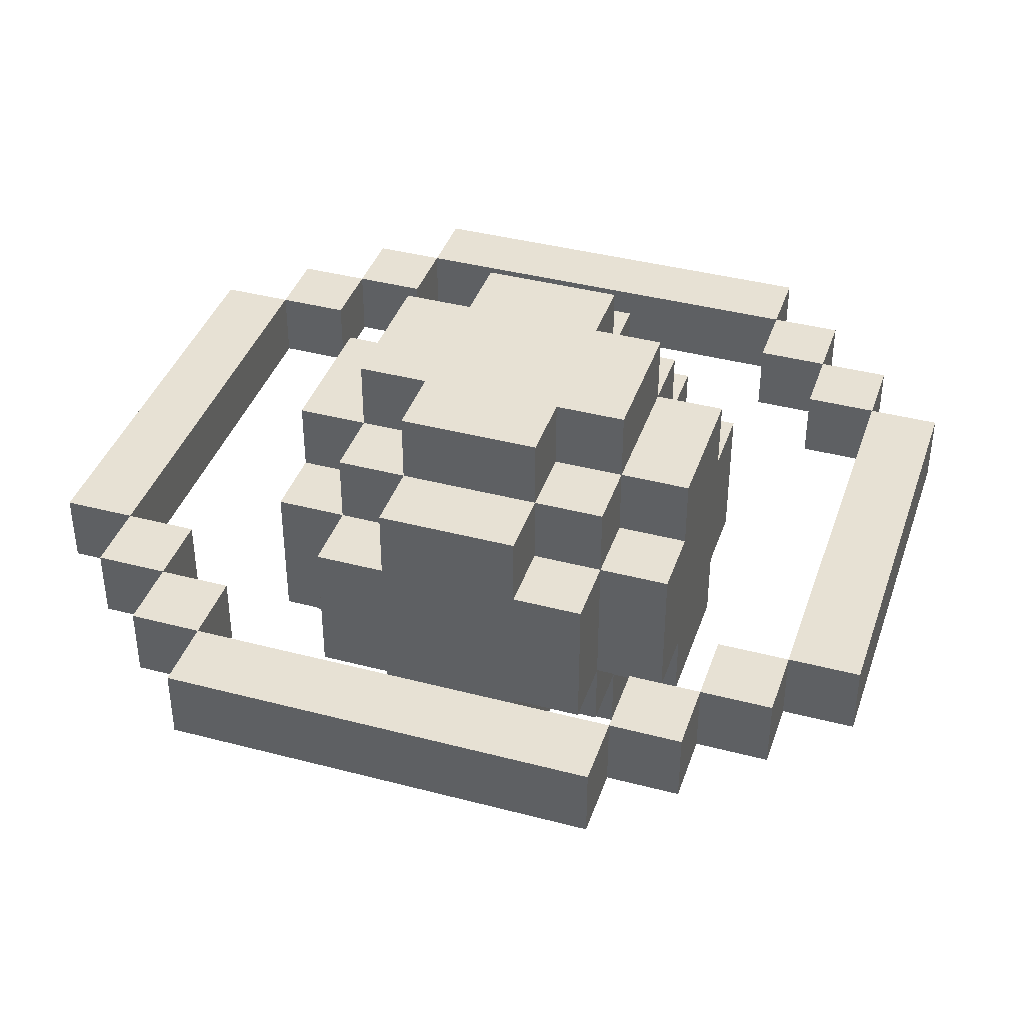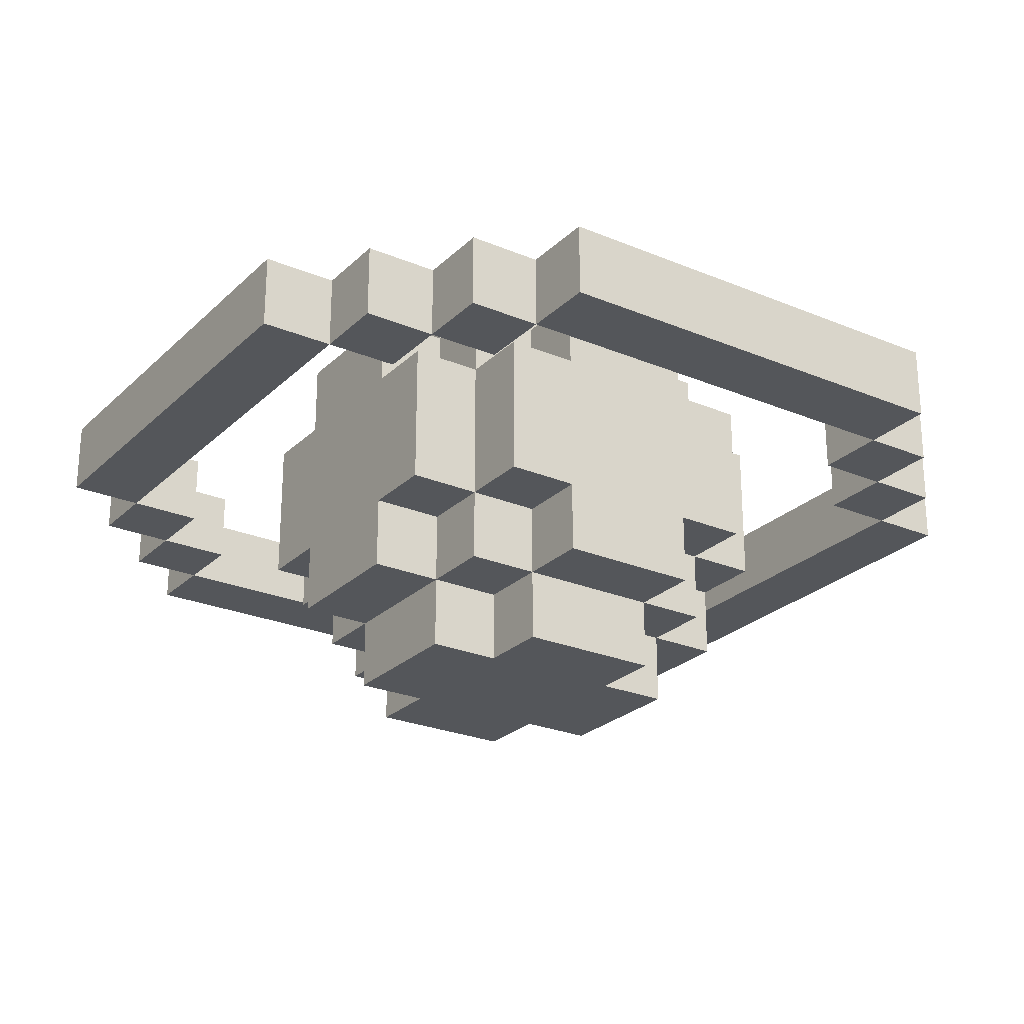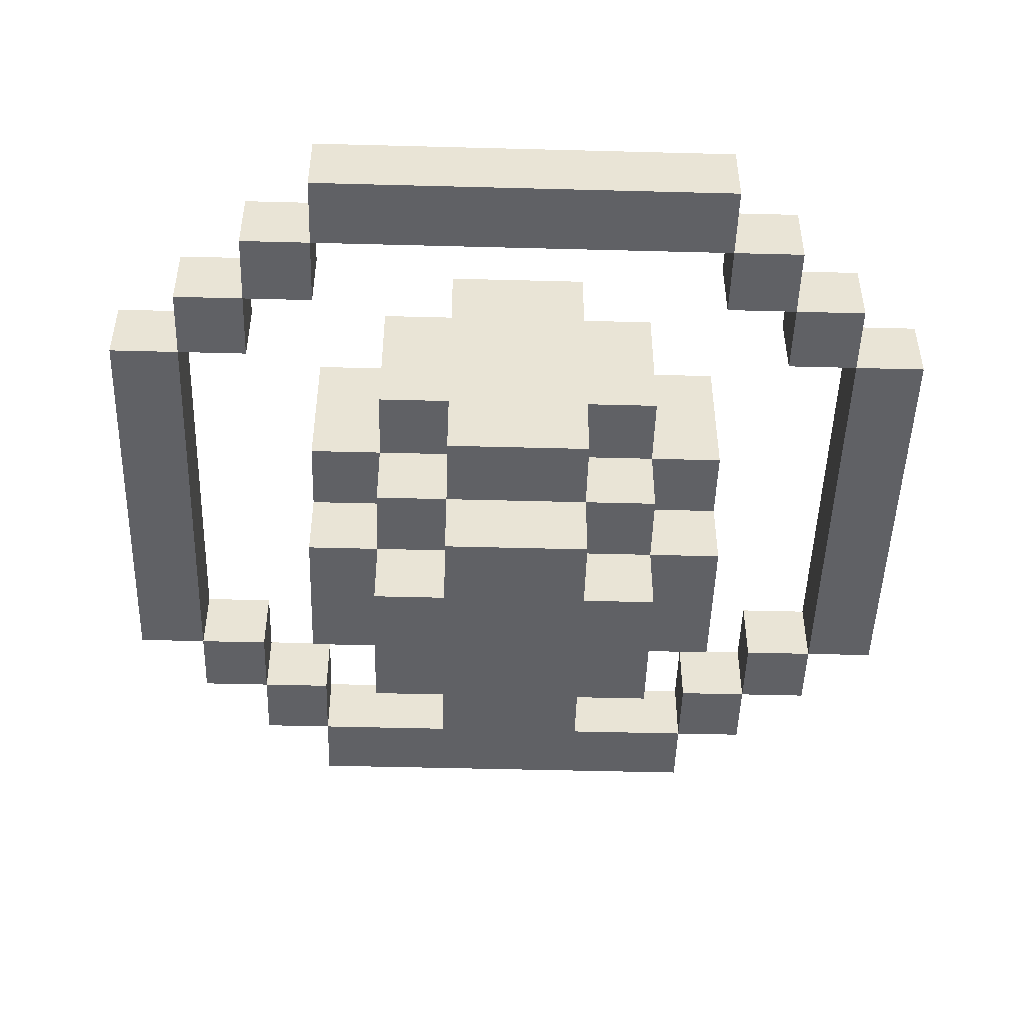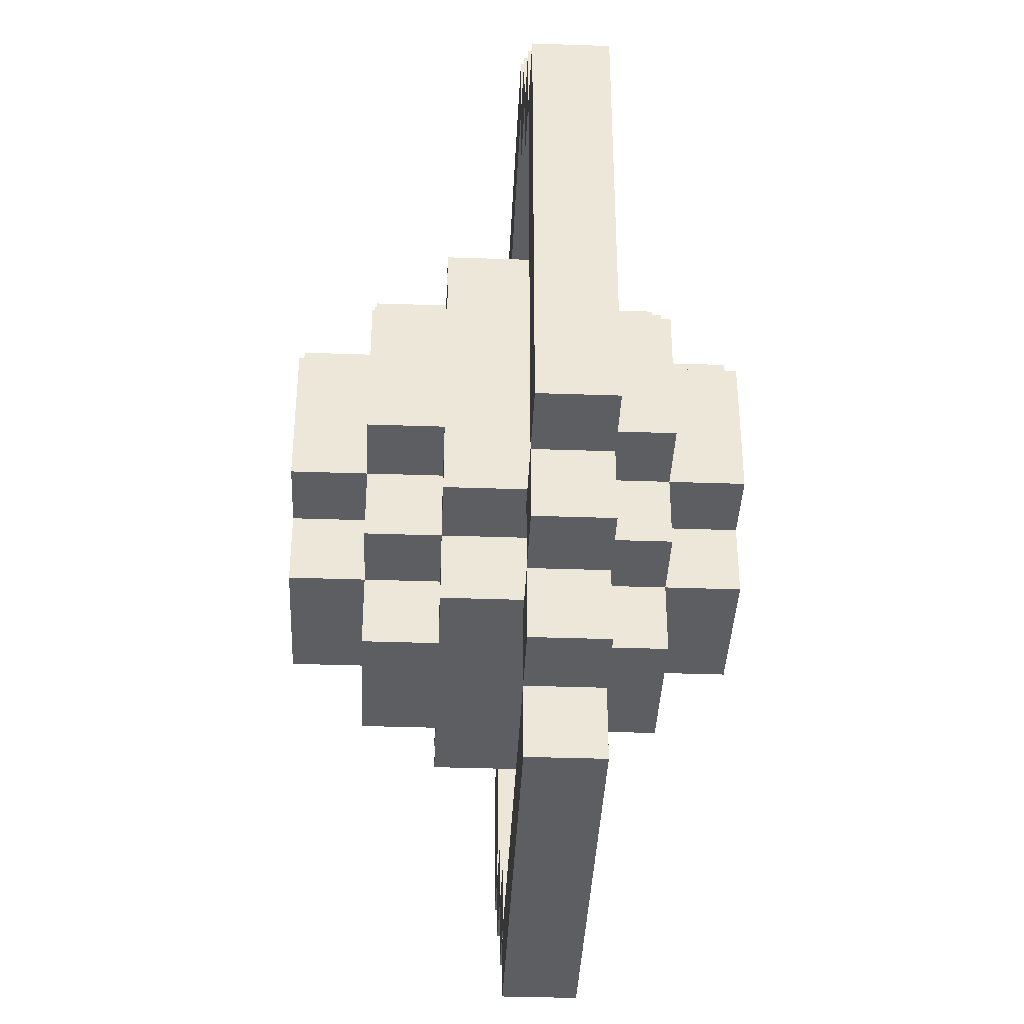
<metadata>
{"format":"obj","ext":"obj","renderer":"f3d","projection":"perspective","resolution":1024,"background":"white","views":[{"elev":39.6,"azim":18.1,"up":"+Y"},{"elev":-25.3,"azim":-124.1,"up":"+Y"},{"elev":-48.3,"azim":-91.7,"up":"+Y"},{"elev":-38.3,"azim":87.5,"up":"+Z"}]}
</metadata>
<code>
g default
v -6 1e-06 3
v -6 1e-06 -3
v -6 1 3
v -6 1 -3
v -5 1e-06 4
v -5 1e-06 3
v -5 1e-06 -3
v -5 1e-06 -4
v -5 1 4
v -5 1 3
v -5 1 -3
v -5 1 -4
v -4 1e-06 5
v -4 1e-06 4
v -4 1e-06 -4
v -4 1e-06 -5
v -4 1 5
v -4 1 4
v -4 1 -4
v -4 1 -5
v -3 -2 1
v -3 -2 -1
v -3 -1 2
v -3 -1 1
v -3 -1 -1
v -3 -1 -2
v -3 1e-06 6
v -3 1e-06 5
v -3 1e-06 -5
v -3 1e-06 -6
v -3 1 6
v -3 1 5
v -3 1 2
v -3 1 1
v -3 1 -1
v -3 1 -2
v -3 1 -5
v -3 1 -6
v -3 2 1
v -3 2 -1
v -2 -3 1
v -2 -3 -1
v -2 -2 2
v -2 -2 1
v -2 -2 -1
v -2 -2 -2
v -2 -1 3
v -2 -1 2
v -2 -1 1
v -2 -1 -1
v -2 -1 -2
v -2 -1 -3
v -2 1 3
v -2 1 2
v -2 1 1
v -2 1 -1
v -2 1 -2
v -2 1 -3
v -2 2 2
v -2 2 1
v -2 2 -1
v -2 2 -2
v -2 3 1
v -2 3 -1
v -1 -3 2
v -1 -3 1
v -1 -3 -1
v -1 -3 -2
v -1 -2 3
v -1 -2 2
v -1 -2 1
v -1 -2 -1
v -1 -2 -2
v -1 -2 -3
v -1 -1 3
v -1 -1 2
v -1 -1 -2
v -1 -1 -3
v -1 1 3
v -1 1 2
v -1 1 -2
v -1 1 -3
v -1 2 3
v -1 2 2
v -1 2 1
v -1 2 -1
v -1 2 -2
v -1 2 -3
v -1 3 2
v -1 3 1
v -1 3 -1
v -1 3 -2
v 3 1e-06 5
v 3 1e-06 4
v 3 1e-06 -4
v 3 1e-06 -5
v 3 1 5
v 3 1 4
v 3 1 -4
v 3 1 -5
v 4 1e-06 4
v 4 1e-06 3
v 4 1e-06 -3
v 4 1e-06 -4
v 4 1 4
v 4 1 3
v 4 1 -3
v 4 1 -4
v 5 1e-06 3
v 5 1e-06 -3
v 5 1 3
v 5 1 -3
v -5 1e-06 3
v -5 1e-06 -3
v -5 1 3
v -5 1 -3
v -4 1e-06 4
v -4 1e-06 3
v -4 1e-06 -3
v -4 1e-06 -4
v -4 1 4
v -4 1 3
v -4 1 -3
v -4 1 -4
v -3 1e-06 5
v -3 1e-06 4
v -3 1e-06 -4
v -3 1e-06 -5
v -3 1 5
v -3 1 4
v -3 1 -4
v -3 1 -5
v 1 -3 2
v 1 -3 1
v 1 -3 -1
v 1 -3 -2
v 1 -2 3
v 1 -2 2
v 1 -2 1
v 1 -2 -1
v 1 -2 -2
v 1 -2 -3
v 1 -1 3
v 1 -1 2
v 1 -1 -2
v 1 -1 -3
v 1 1 3
v 1 1 2
v 1 1 -2
v 1 1 -3
v 1 2 3
v 1 2 2
v 1 2 1
v 1 2 -1
v 1 2 -2
v 1 2 -3
v 1 3 2
v 1 3 1
v 1 3 -1
v 1 3 -2
v 2 -3 1
v 2 -3 -1
v 2 -2 2
v 2 -2 1
v 2 -2 -1
v 2 -2 -2
v 2 -1 3
v 2 -1 2
v 2 -1 1
v 2 -1 -1
v 2 -1 -2
v 2 -1 -3
v 2 1 3
v 2 1 2
v 2 1 1
v 2 1 -1
v 2 1 -2
v 2 1 -3
v 2 2 2
v 2 2 1
v 2 2 -1
v 2 2 -2
v 2 3 1
v 2 3 -1
v 3 -2 1
v 3 -2 -1
v 3 -1 2
v 3 -1 1
v 3 -1 -1
v 3 -1 -2
v 3 1e-06 6
v 3 1e-06 5
v 3 1e-06 -5
v 3 1e-06 -6
v 3 1 6
v 3 1 5
v 3 1 2
v 3 1 1
v 3 1 -1
v 3 1 -2
v 3 1 -5
v 3 1 -6
v 3 2 1
v 3 2 -1
v 4 1e-06 5
v 4 1e-06 4
v 4 1e-06 -4
v 4 1e-06 -5
v 4 1 5
v 4 1 4
v 4 1 -4
v 4 1 -5
v 5 1e-06 4
v 5 1e-06 3
v 5 1e-06 -3
v 5 1e-06 -4
v 5 1 4
v 5 1 3
v 5 1 -3
v 5 1 -4
v 6 1e-06 3
v 6 1e-06 -3
v 6 1 3
v 6 1 -3
v -3 1e-06 6
v -3 1 6
v 3 1e-06 6
v 3 1 6
v -4 1e-06 5
v -4 1 5
v -3 1e-06 5
v -3 1 5
v 3 1e-06 5
v 3 1 5
v 4 1e-06 5
v 4 1 5
v -5 1e-06 4
v -5 1 4
v -4 1e-06 4
v -4 1 4
v 4 1e-06 4
v 4 1 4
v 5 1e-06 4
v 5 1 4
v -6 1e-06 3
v -6 1 3
v -5 1e-06 3
v -5 1 3
v -2 -1 3
v -2 1 3
v -1 -2 3
v -1 -1 3
v -1 1 3
v -1 2 3
v 1 -2 3
v 1 -1 3
v 1 1 3
v 1 2 3
v 2 -1 3
v 2 1 3
v 5 1e-06 3
v 5 1 3
v 6 1e-06 3
v 6 1 3
v -3 -1 2
v -3 1 2
v -2 -2 2
v -2 -1 2
v -2 1 2
v -2 2 2
v -1 -3 2
v -1 -2 2
v -1 -1 2
v -1 1 2
v -1 2 2
v -1 3 2
v 1 -3 2
v 1 -2 2
v 1 -1 2
v 1 1 2
v 1 2 2
v 1 3 2
v 2 -2 2
v 2 -1 2
v 2 1 2
v 2 2 2
v 3 -1 2
v 3 1 2
v -3 -2 1
v -3 -1 1
v -3 1 1
v -3 2 1
v -2 -3 1
v -2 -2 1
v -2 -1 1
v -2 1 1
v -2 2 1
v -2 3 1
v -1 -3 1
v -1 -2 1
v -1 2 1
v -1 3 1
v 1 -3 1
v 1 -2 1
v 1 2 1
v 1 3 1
v 2 -3 1
v 2 -2 1
v 2 -1 1
v 2 1 1
v 2 2 1
v 2 3 1
v 3 -2 1
v 3 -1 1
v 3 1 1
v 3 2 1
v -5 1e-06 -3
v -5 1 -3
v -4 1e-06 -3
v -4 1 -3
v 4 1e-06 -3
v 4 1 -3
v 5 1e-06 -3
v 5 1 -3
v -4 1e-06 -4
v -4 1 -4
v -3 1e-06 -4
v -3 1 -4
v 3 1e-06 -4
v 3 1 -4
v 4 1e-06 -4
v 4 1 -4
v -3 1e-06 -5
v -3 1 -5
v 3 1e-06 -5
v 3 1 -5
v -3 1e-06 5
v -3 1 5
v 3 1e-06 5
v 3 1 5
v -4 1e-06 4
v -4 1 4
v -3 1e-06 4
v -3 1 4
v 3 1e-06 4
v 3 1 4
v 4 1e-06 4
v 4 1 4
v -5 1e-06 3
v -5 1 3
v -4 1e-06 3
v -4 1 3
v 4 1e-06 3
v 4 1 3
v 5 1e-06 3
v 5 1 3
v -3 -2 -1
v -3 -1 -1
v -3 1 -1
v -3 2 -1
v -2 -3 -1
v -2 -2 -1
v -2 -1 -1
v -2 1 -1
v -2 2 -1
v -2 3 -1
v -1 -3 -1
v -1 -2 -1
v -1 2 -1
v -1 3 -1
v 1 -3 -1
v 1 -2 -1
v 1 2 -1
v 1 3 -1
v 2 -3 -1
v 2 -2 -1
v 2 -1 -1
v 2 1 -1
v 2 2 -1
v 2 3 -1
v 3 -2 -1
v 3 -1 -1
v 3 1 -1
v 3 2 -1
v -3 -1 -2
v -3 1 -2
v -2 -2 -2
v -2 -1 -2
v -2 1 -2
v -2 2 -2
v -1 -3 -2
v -1 -2 -2
v -1 -1 -2
v -1 1 -2
v -1 2 -2
v -1 3 -2
v 1 -3 -2
v 1 -2 -2
v 1 -1 -2
v 1 1 -2
v 1 2 -2
v 1 3 -2
v 2 -2 -2
v 2 -1 -2
v 2 1 -2
v 2 2 -2
v 3 -1 -2
v 3 1 -2
v -6 1e-06 -3
v -6 1 -3
v -5 1e-06 -3
v -5 1 -3
v -2 -1 -3
v -2 1 -3
v -1 -2 -3
v -1 -1 -3
v -1 1 -3
v -1 2 -3
v 1 -2 -3
v 1 -1 -3
v 1 1 -3
v 1 2 -3
v 2 -1 -3
v 2 1 -3
v 5 1e-06 -3
v 5 1 -3
v 6 1e-06 -3
v 6 1 -3
v -5 1e-06 -4
v -5 1 -4
v -4 1e-06 -4
v -4 1 -4
v 4 1e-06 -4
v 4 1 -4
v 5 1e-06 -4
v 5 1 -4
v -4 1e-06 -5
v -4 1 -5
v -3 1e-06 -5
v -3 1 -5
v 3 1e-06 -5
v 3 1 -5
v 4 1e-06 -5
v 4 1 -5
v -3 1e-06 -6
v -3 1 -6
v 3 1e-06 -6
v 3 1 -6
v -1 -3 2
v 1 -3 2
v -2 -3 1
v -1 -3 1
v 1 -3 1
v 2 -3 1
v -2 -3 -1
v -1 -3 -1
v 1 -3 -1
v 2 -3 -1
v -1 -3 -2
v 1 -3 -2
v -1 -2 3
v 1 -2 3
v -2 -2 2
v -1 -2 2
v 1 -2 2
v 2 -2 2
v -3 -2 1
v -2 -2 1
v -1 -2 1
v 1 -2 1
v 2 -2 1
v 3 -2 1
v -3 -2 -1
v -2 -2 -1
v -1 -2 -1
v 1 -2 -1
v 2 -2 -1
v 3 -2 -1
v -2 -2 -2
v -1 -2 -2
v 1 -2 -2
v 2 -2 -2
v -1 -2 -3
v 1 -2 -3
v -2 -1 3
v -1 -1 3
v 1 -1 3
v 2 -1 3
v -3 -1 2
v -2 -1 2
v -1 -1 2
v 1 -1 2
v 2 -1 2
v 3 -1 2
v -3 -1 1
v -2 -1 1
v 2 -1 1
v 3 -1 1
v -3 -1 -1
v -2 -1 -1
v 2 -1 -1
v 3 -1 -1
v -3 -1 -2
v -2 -1 -2
v -1 -1 -2
v 1 -1 -2
v 2 -1 -2
v 3 -1 -2
v -2 -1 -3
v -1 -1 -3
v 1 -1 -3
v 2 -1 -3
v -3 1e-06 6
v 3 1e-06 6
v -4 1e-06 5
v -3 1e-06 5
v 3 1e-06 5
v 4 1e-06 5
v -5 1e-06 4
v -4 1e-06 4
v -3 1e-06 4
v 3 1e-06 4
v 4 1e-06 4
v 5 1e-06 4
v -6 1e-06 3
v -5 1e-06 3
v -4 1e-06 3
v 4 1e-06 3
v 5 1e-06 3
v 6 1e-06 3
v -6 1e-06 -3
v -5 1e-06 -3
v -4 1e-06 -3
v 4 1e-06 -3
v 5 1e-06 -3
v 6 1e-06 -3
v -5 1e-06 -4
v -4 1e-06 -4
v -3 1e-06 -4
v 3 1e-06 -4
v 4 1e-06 -4
v 5 1e-06 -4
v -4 1e-06 -5
v -3 1e-06 -5
v 3 1e-06 -5
v 4 1e-06 -5
v -3 1e-06 -6
v 3 1e-06 -6
v -3 1 6
v 3 1 6
v -4 1 5
v -3 1 5
v 3 1 5
v 4 1 5
v -5 1 4
v -4 1 4
v -3 1 4
v 3 1 4
v 4 1 4
v 5 1 4
v -6 1 3
v -5 1 3
v -4 1 3
v -2 1 3
v -1 1 3
v 1 1 3
v 2 1 3
v 4 1 3
v 5 1 3
v 6 1 3
v -3 1 2
v -2 1 2
v -1 1 2
v 1 1 2
v 2 1 2
v 3 1 2
v -3 1 1
v -2 1 1
v 2 1 1
v 3 1 1
v -3 1 -1
v -2 1 -1
v 2 1 -1
v 3 1 -1
v -3 1 -2
v -2 1 -2
v -1 1 -2
v 1 1 -2
v 2 1 -2
v 3 1 -2
v -6 1 -3
v -5 1 -3
v -4 1 -3
v -2 1 -3
v -1 1 -3
v 1 1 -3
v 2 1 -3
v 4 1 -3
v 5 1 -3
v 6 1 -3
v -5 1 -4
v -4 1 -4
v -3 1 -4
v 3 1 -4
v 4 1 -4
v 5 1 -4
v -4 1 -5
v -3 1 -5
v 3 1 -5
v 4 1 -5
v -3 1 -6
v 3 1 -6
v -1 2 3
v 1 2 3
v -2 2 2
v -1 2 2
v 1 2 2
v 2 2 2
v -3 2 1
v -2 2 1
v -1 2 1
v 1 2 1
v 2 2 1
v 3 2 1
v -3 2 -1
v -2 2 -1
v -1 2 -1
v 1 2 -1
v 2 2 -1
v 3 2 -1
v -2 2 -2
v -1 2 -2
v 1 2 -2
v 2 2 -2
v -1 2 -3
v 1 2 -3
v -1 3 2
v 1 3 2
v -2 3 1
v -1 3 1
v 1 3 1
v 2 3 1
v -2 3 -1
v -1 3 -1
v 1 3 -1
v 2 3 -1
v -1 3 -2
v 1 3 -2
g Hologram:Mesh
f 3 2 1
f 4 2 3
f 9 6 5
f 10 6 9
f 11 8 7
f 12 8 11
f 17 14 13
f 18 14 17
f 19 16 15
f 20 16 19
f 24 22 21
f 25 22 24
f 31 28 27
f 32 28 31
f 33 24 23
f 33 25 24
f 33 26 25
f 34 26 33
f 35 26 34
f 36 26 35
f 37 30 29
f 38 30 37
f 39 35 34
f 40 35 39
f 44 42 41
f 45 42 44
f 48 44 43
f 49 44 48
f 50 46 45
f 51 46 50
f 53 48 47
f 54 48 53
f 57 52 51
f 58 52 57
f 59 55 54
f 60 55 59
f 61 57 56
f 62 57 61
f 63 61 60
f 64 61 63
f 70 66 65
f 71 66 70
f 72 68 67
f 73 68 72
f 75 70 69
f 76 70 75
f 77 74 73
f 78 74 77
f 83 80 79
f 84 80 83
f 87 82 81
f 88 82 87
f 89 85 84
f 90 85 89
f 91 87 86
f 92 87 91
f 97 94 93
f 98 94 97
f 99 96 95
f 100 96 99
f 105 102 101
f 106 102 105
f 107 104 103
f 108 104 107
f 111 110 109
f 112 110 111
f 113 114 115
f 115 114 116
f 117 118 121
f 121 118 122
f 119 120 123
f 123 120 124
f 125 126 129
f 129 126 130
f 127 128 131
f 131 128 132
f 133 134 138
f 138 134 139
f 135 136 140
f 140 136 141
f 137 138 143
f 143 138 144
f 141 142 145
f 145 142 146
f 147 148 151
f 151 148 152
f 149 150 155
f 155 150 156
f 152 153 157
f 157 153 158
f 154 155 159
f 159 155 160
f 161 162 164
f 164 162 165
f 163 164 168
f 168 164 169
f 165 166 170
f 170 166 171
f 167 168 173
f 173 168 174
f 171 172 177
f 177 172 178
f 174 175 179
f 179 175 180
f 176 177 181
f 181 177 182
f 180 181 183
f 183 181 184
f 185 186 188
f 188 186 189
f 191 192 195
f 195 192 196
f 187 188 197
f 188 189 197
f 189 190 197
f 197 190 198
f 198 190 199
f 199 190 200
f 193 194 201
f 201 194 202
f 198 199 203
f 203 199 204
f 205 206 209
f 209 206 210
f 207 208 211
f 211 208 212
f 213 214 217
f 217 214 218
f 215 216 219
f 219 216 220
f 221 222 223
f 223 222 224
f 227 226 225
f 228 226 227
f 231 230 229
f 232 230 231
f 235 234 233
f 236 234 235
f 239 238 237
f 240 238 239
f 243 242 241
f 244 242 243
f 247 246 245
f 248 246 247
f 252 250 249
f 253 250 252
f 255 253 252
f 255 254 253
f 255 252 251
f 256 254 255
f 257 254 256
f 258 254 257
f 259 257 256
f 260 257 259
f 263 262 261
f 264 262 263
f 268 266 265
f 269 266 268
f 272 268 267
f 273 268 272
f 274 270 269
f 275 270 274
f 277 272 271
f 278 272 277
f 281 276 275
f 282 276 281
f 283 279 278
f 284 279 283
f 285 281 280
f 286 281 285
f 287 285 284
f 288 285 287
f 294 290 289
f 295 290 294
f 296 292 291
f 297 292 296
f 299 294 293
f 300 294 299
f 301 298 297
f 302 298 301
f 307 304 303
f 308 304 307
f 311 306 305
f 312 306 311
f 313 309 308
f 314 309 313
f 315 311 310
f 316 311 315
f 319 318 317
f 320 318 319
f 323 322 321
f 324 322 323
f 327 326 325
f 328 326 327
f 331 330 329
f 332 330 331
f 335 334 333
f 336 334 335
f 337 338 339
f 339 338 340
f 341 342 343
f 343 342 344
f 345 346 347
f 347 346 348
f 349 350 351
f 351 350 352
f 353 354 355
f 355 354 356
f 357 358 362
f 362 358 363
f 359 360 364
f 364 360 365
f 361 362 367
f 367 362 368
f 365 366 369
f 369 366 370
f 371 372 375
f 375 372 376
f 373 374 379
f 379 374 380
f 376 377 381
f 381 377 382
f 378 379 383
f 383 379 384
f 385 386 388
f 388 386 389
f 387 388 392
f 392 388 393
f 389 390 394
f 394 390 395
f 391 392 397
f 397 392 398
f 395 396 401
f 401 396 402
f 398 399 403
f 403 399 404
f 400 401 405
f 405 401 406
f 404 405 407
f 407 405 408
f 409 410 411
f 411 410 412
f 413 414 416
f 416 414 417
f 416 417 419
f 417 418 419
f 415 416 419
f 419 418 420
f 420 418 421
f 421 418 422
f 420 421 423
f 423 421 424
f 425 426 427
f 427 426 428
f 429 430 431
f 431 430 432
f 433 434 435
f 435 434 436
f 437 438 439
f 439 438 440
f 441 442 443
f 443 442 444
f 445 446 447
f 447 446 448
f 452 450 449
f 453 450 452
f 455 452 451
f 455 454 453
f 455 453 452
f 456 454 455
f 457 454 456
f 458 454 457
f 459 457 456
f 460 457 459
f 464 462 461
f 465 462 464
f 468 464 463
f 469 464 468
f 470 466 465
f 471 466 470
f 473 468 467
f 474 468 473
f 477 472 471
f 478 472 477
f 479 475 474
f 480 475 479
f 481 477 476
f 482 477 481
f 483 481 480
f 484 481 483
f 490 486 485
f 491 486 490
f 492 488 487
f 493 488 492
f 495 490 489
f 496 490 495
f 497 494 493
f 498 494 497
f 503 500 499
f 504 500 503
f 507 502 501
f 508 502 507
f 509 505 504
f 510 505 509
f 511 507 506
f 512 507 511
f 516 514 513
f 517 514 516
f 520 516 515
f 521 516 520
f 522 518 517
f 523 518 522
f 526 520 519
f 527 520 526
f 528 524 523
f 529 524 528
f 531 526 525
f 532 526 531
f 535 530 529
f 536 530 535
f 537 533 532
f 538 533 537
f 541 535 534
f 542 535 541
f 543 539 538
f 544 539 543
f 545 541 540
f 546 541 545
f 547 545 544
f 548 545 547
f 549 550 552
f 552 550 553
f 551 552 556
f 556 552 557
f 553 554 558
f 558 554 559
f 555 556 562
f 562 556 563
f 559 560 568
f 568 560 569
f 564 565 572
f 572 565 573
f 566 567 574
f 574 567 575
f 571 572 577
f 577 572 578
f 575 576 579
f 579 576 580
f 581 582 585
f 585 582 586
f 583 584 589
f 589 584 590
f 561 562 591
f 591 562 592
f 586 587 594
f 594 587 595
f 588 589 596
f 596 589 597
f 569 570 599
f 599 570 600
f 592 593 601
f 601 593 602
f 598 599 605
f 605 599 606
f 602 603 607
f 607 603 608
f 604 605 609
f 609 605 610
f 608 609 611
f 611 609 612
f 613 614 616
f 616 614 617
f 615 616 620
f 620 616 621
f 617 618 622
f 622 618 623
f 619 620 625
f 625 620 626
f 623 624 629
f 629 624 630
f 626 627 631
f 631 627 632
f 628 629 633
f 633 629 634
f 632 633 635
f 635 633 636
f 637 638 640
f 640 638 641
f 639 640 643
f 641 642 643
f 640 641 643
f 643 642 644
f 644 642 645
f 645 642 646
f 644 645 647
f 647 645 648

</code>
